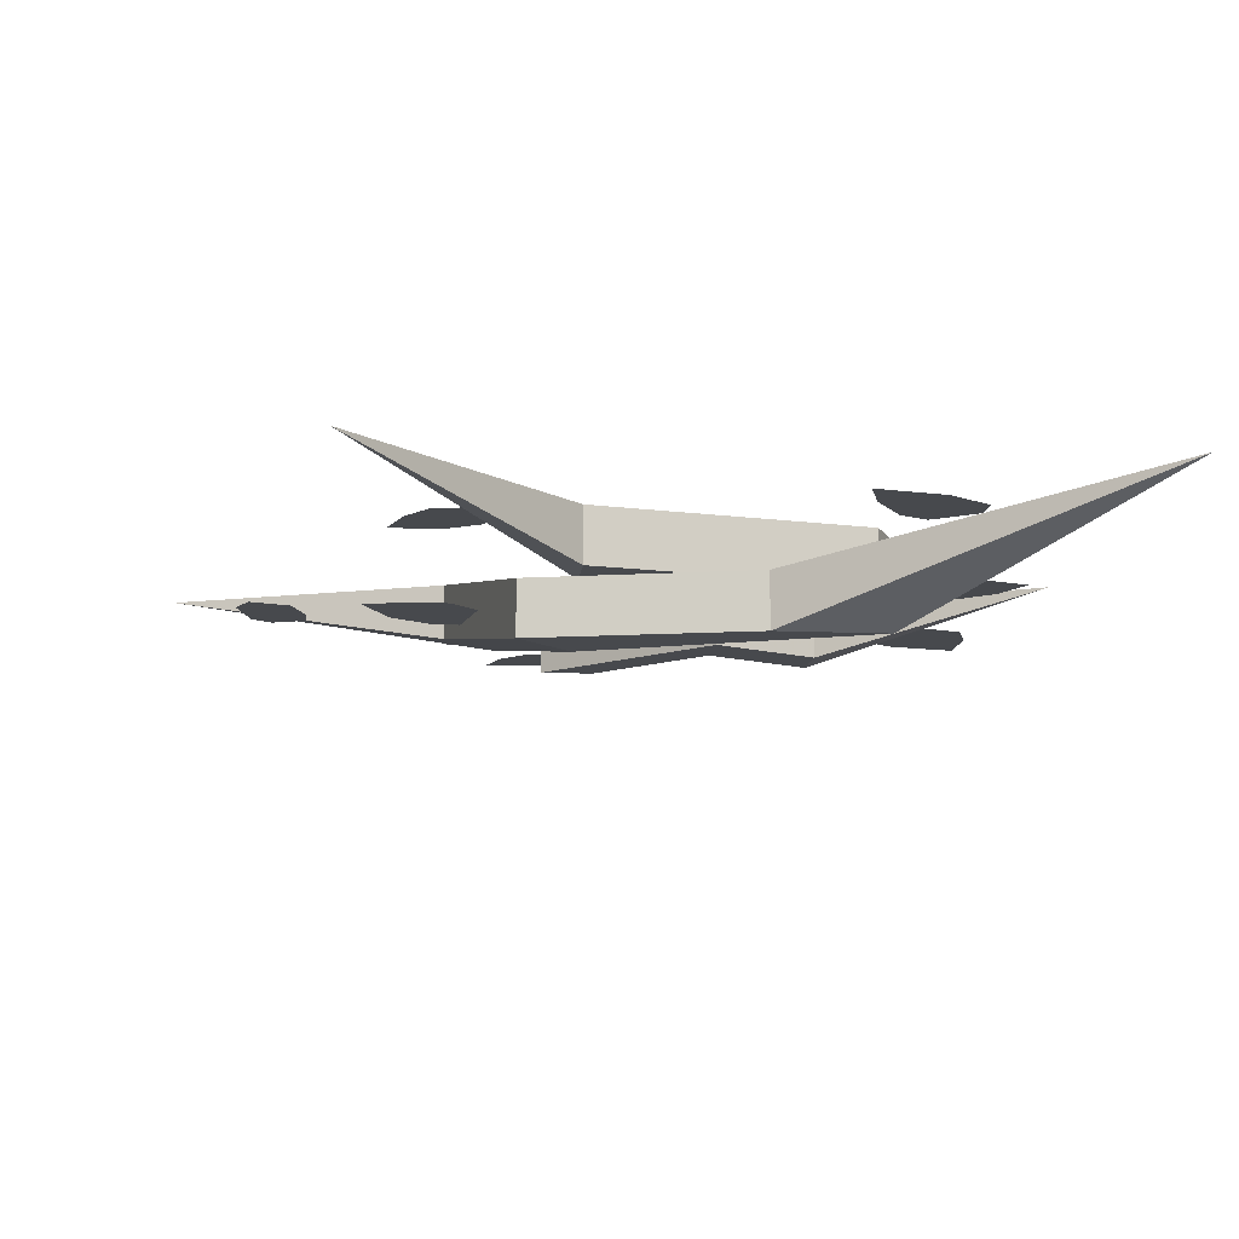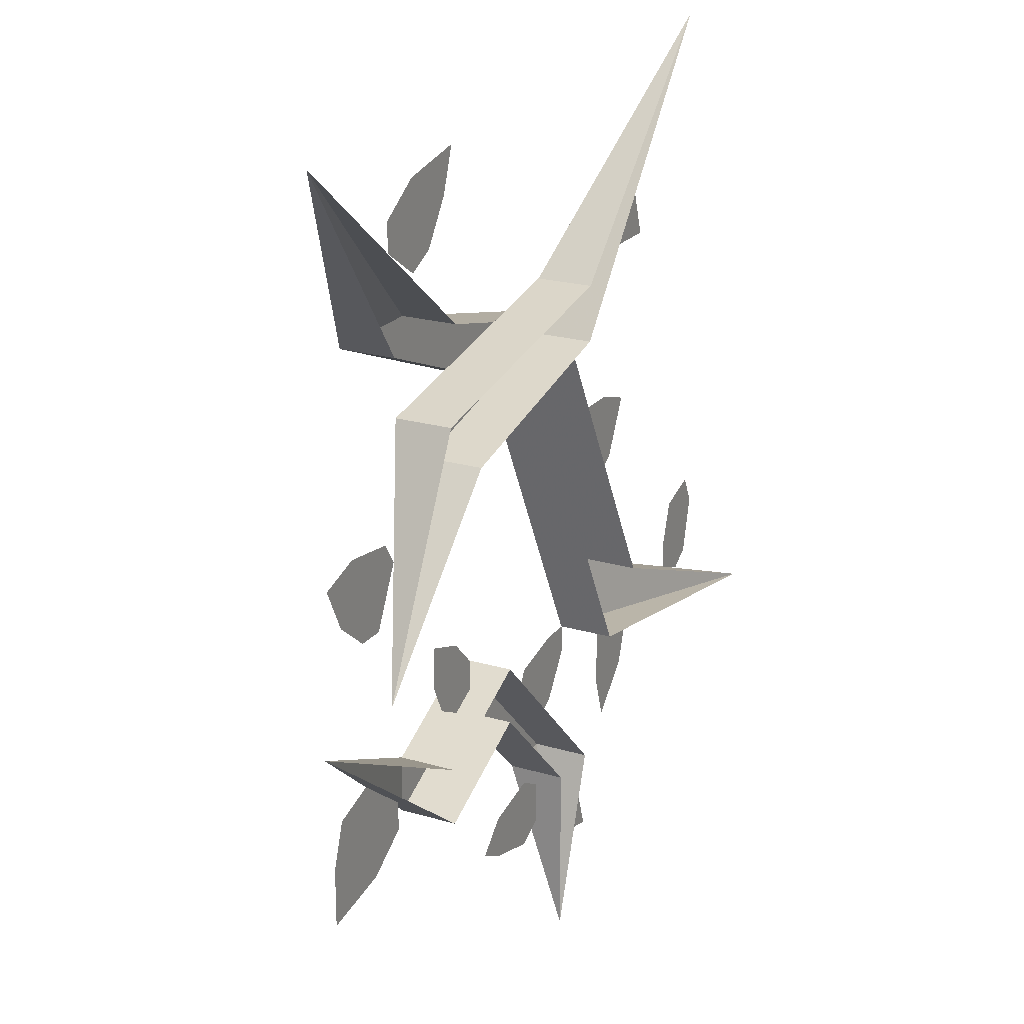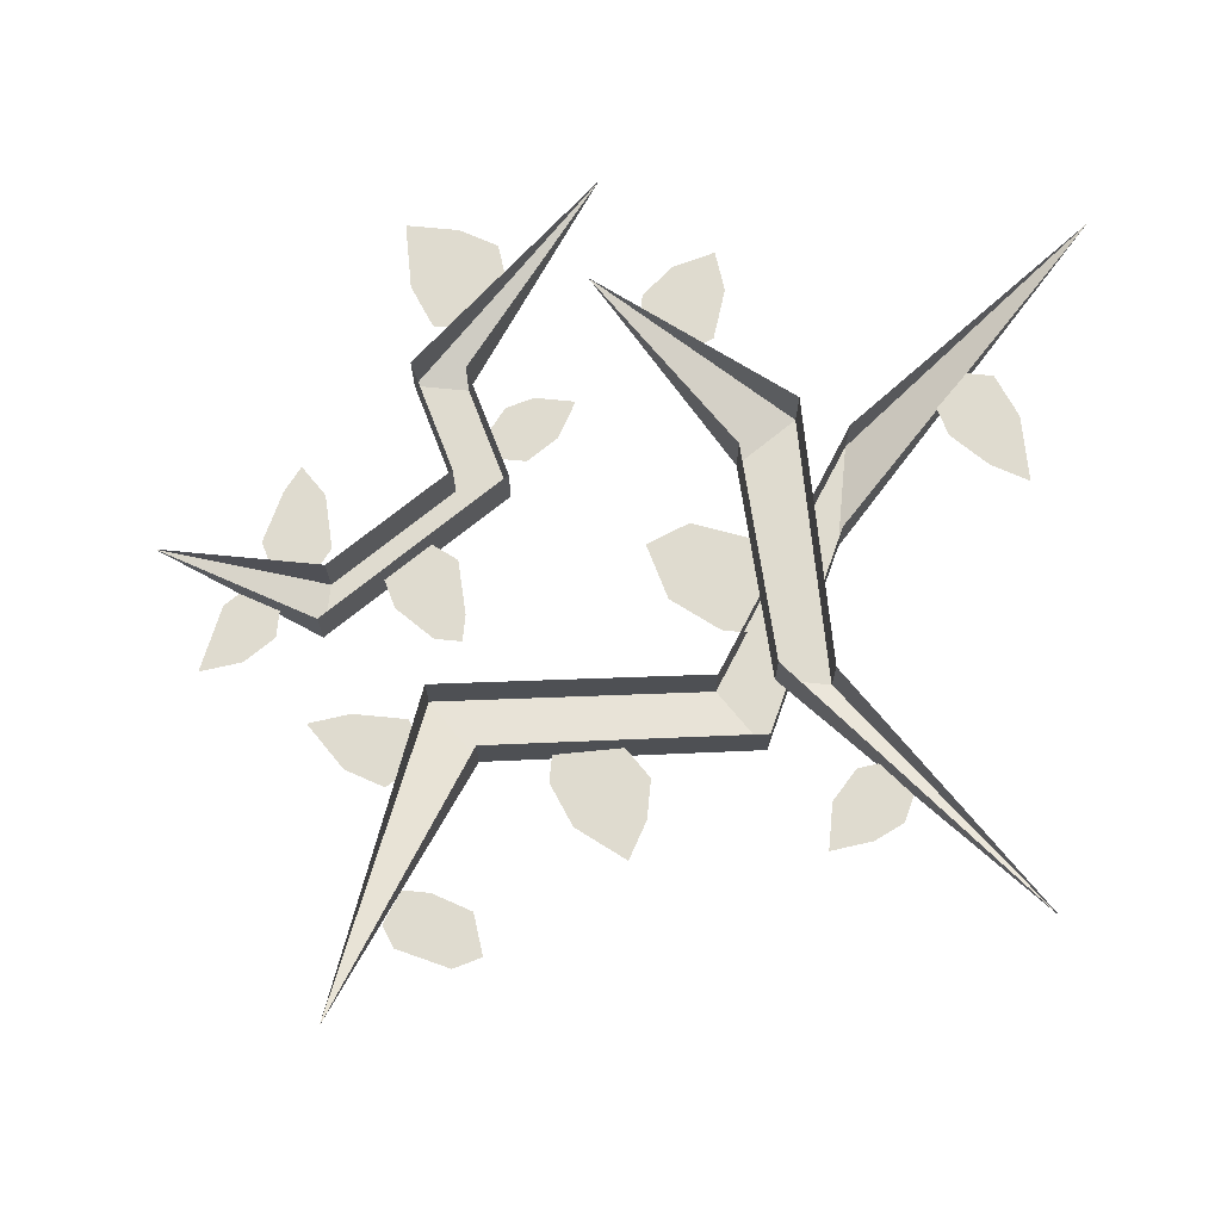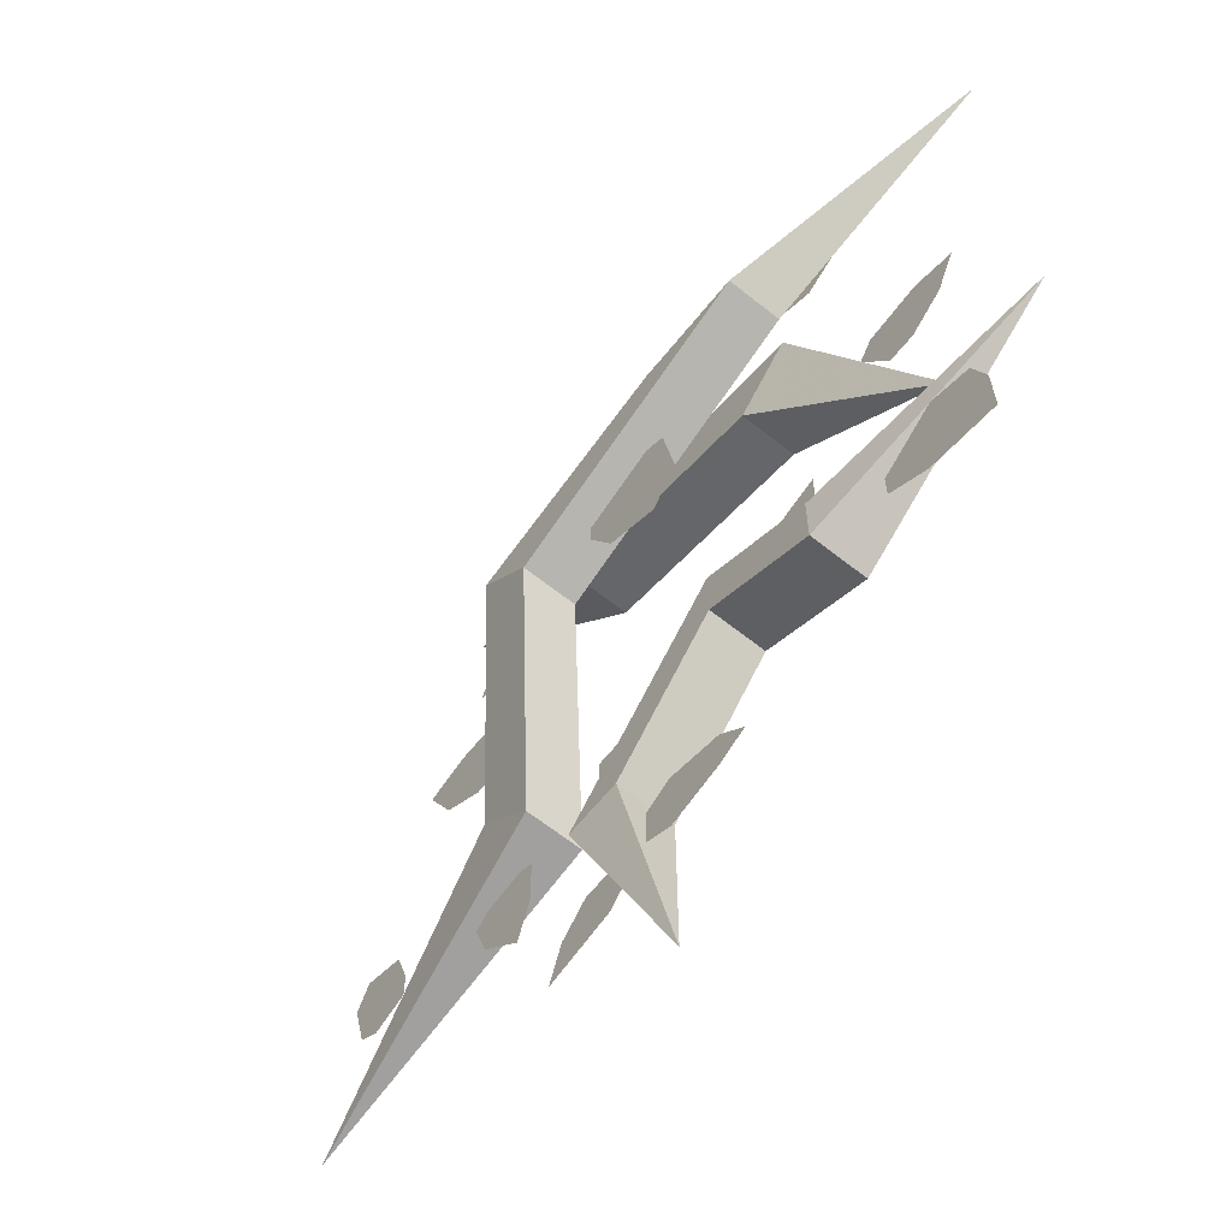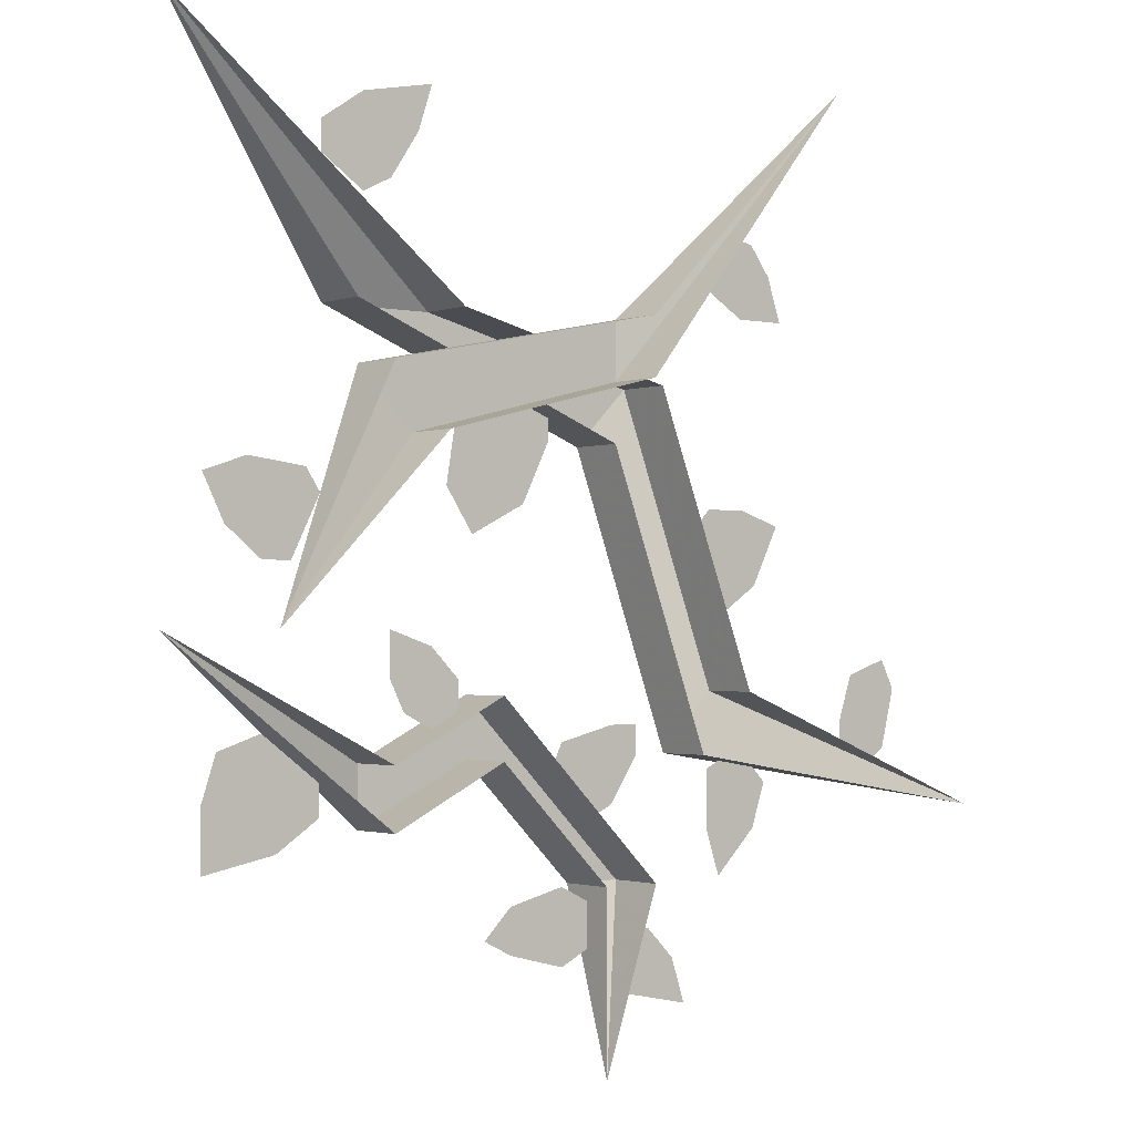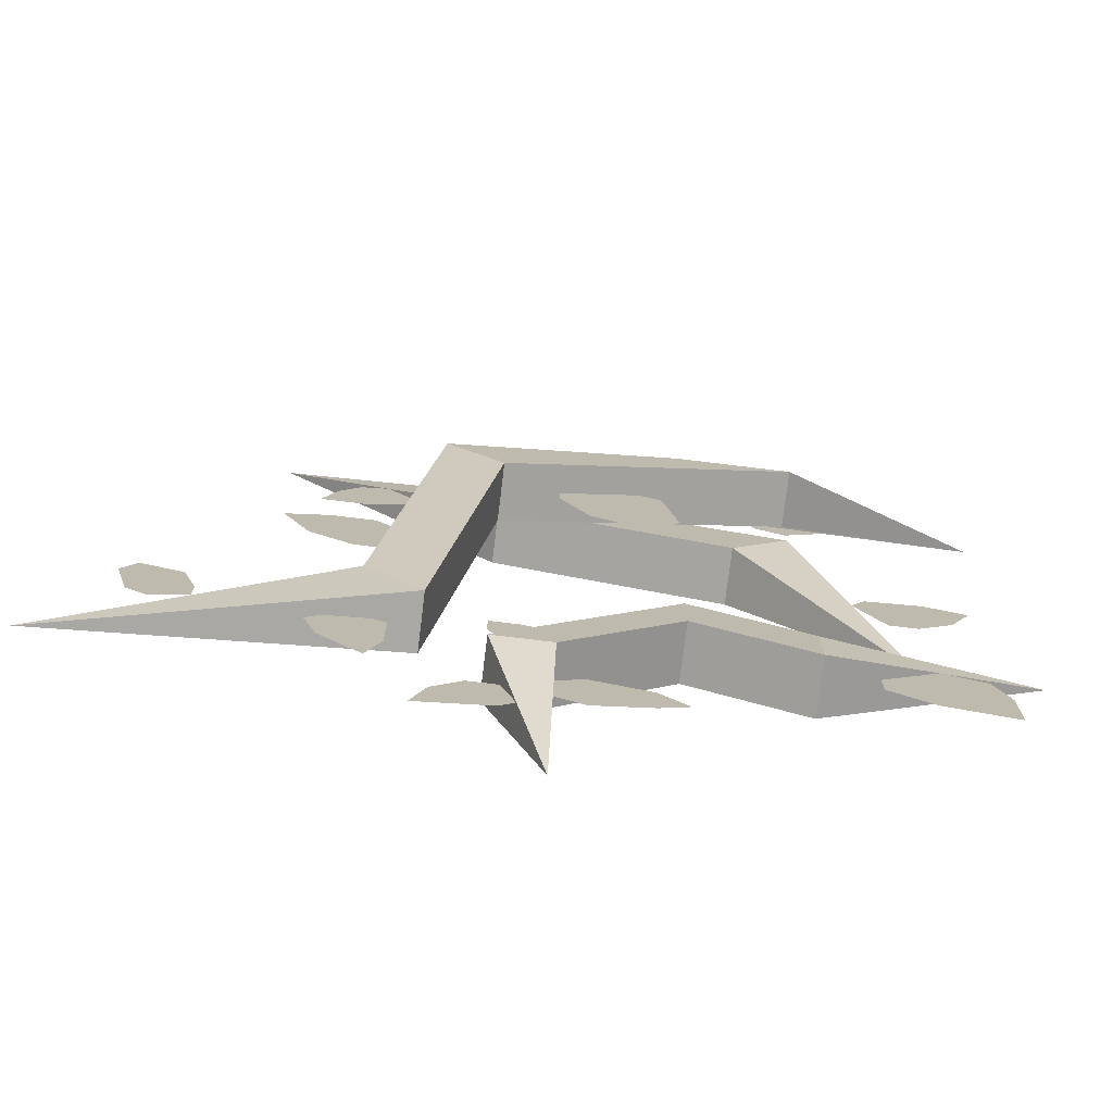
<metadata>
{"format":"obj","ext":"obj","renderer":"f3d","projection":"perspective","resolution":1024,"background":"white","views":[{"elev":-12.2,"azim":-6.0,"up":"+Y"},{"elev":21.6,"azim":117.4,"up":"+Z"},{"elev":70.4,"azim":-84.4,"up":"+Y"},{"elev":-64.0,"azim":51.2,"up":"+Z"},{"elev":-1.5,"azim":141.6,"up":"+Z"},{"elev":-75.7,"azim":-6.9,"up":"+Z"}]}
</metadata>
<code>
v -0.125 -0.0625 -0.1875
v -0.1875 -0.0625 -0.125
v -0.5 0 -0.25
v -0.125 0 -0.1875
v -0.0625 -0.125 0.125
v -0.125 -0.125 0.1875
v -0.1875 0 -0.125
v -0.0625 -0.0625 0.125
v 0.25 -0.125 0.25
v 0.125 -0.125 0.25
v 0.125 -0.0625 0.25
v -0.125 -0.0625 0.1875
v -0.3125 0 0.5
v -0.0625 0 0.1875
v -0.0625 -0.0625 0.1875
v -0.0625 -0.0625 0.25
v -0.0625 0 0.25
v 0.25 0 0.1875
v 0.25 -0.0625 0.1875
v 0.375 0 -0.0625
v 0.1875 -0.0625 0.125
v 0.1875 0 0.125
v 0.25 -0.0625 0.25
v 0.5 0 0.5
v -0.0625 -0.0625 -0.3125
v -0.0625 0 -0.3125
v 0 0 -0.5
v 0 -0.0625 -0.3125
v 0.125 -0.0625 -0.1875
v 0.125 -0.0625 -0.125
v 0.125 0 -0.125
v 0 0 -0.3125
v 0.125 0 -0.1875
v 0.25 -0.0625 -0.25
v 0.25 -0.0625 -0.1875
v 0.25 0 -0.1875
v 0.25 0 -0.25
v 0.5 0 -0.0625
v -0.03125 -0.03125 -0.4062
v -0.04688 -0.03125 -0.3594
v -0.07812 -0.03125 -0.3594
v -0.1094 -0.03125 -0.3906
v -0.125 -0.03125 -0.4375
v -0.04688 -0.03125 -0.4219
v 0.03125 -0.03125 -0.3906
v 0.09375 -0.03125 -0.375
v 0.125 -0.03125 -0.3594
v 0.09375 -0.03125 -0.3281
v 0.03125 -0.03125 -0.3125
v 0 -0.03125 -0.3281
v 0 -0.03125 -0.375
v -0.2344 -0.03125 -0.2188
v -0.2188 -0.03125 -0.2656
v -0.1719 -0.03125 -0.3125
v -0.1562 -0.03125 -0.2656
v -0.1562 -0.03125 -0.2031
v -0.1719 -0.03125 -0.1953
v -0.2188 -0.03125 -0.2031
v -0.3438 -0.03125 -0.1562
v -0.3594 -0.03125 -0.1094
v -0.4062 -0.03125 -0.09375
v -0.4219 -0.03125 -0.125
v -0.4062 -0.03125 -0.1875
v -0.3828 -0.03125 -0.2031
v -0.3438 -0.03125 -0.1875
v -0.1719 -0.0625 -0.04688
v -0.1562 -0.0625 0.03125
v -0.1875 -0.0625 0.0625
v -0.2344 -0.0625 0.0625
v -0.2812 -0.0625 0.04688
v -0.25 -0.0625 -0.01562
v -0.2031 -0.0625 -0.04688
v -0.2188 -0.03125 0.3359
v -0.2422 -0.03125 0.3047
v -0.2578 -0.03125 0.2578
v -0.2031 -0.03125 0.2578
v -0.1641 -0.03125 0.2812
v -0.1562 -0.03125 0.3047
v -0.1875 -0.03125 0.3438
v 0 -0.09375 0.125
v 0.03125 -0.09375 0.0625
v 0.09375 -0.09375 0.03125
v 0.125 -0.09375 0.07812
v 0.1094 -0.09375 0.1719
v 0.07812 -0.09375 0.1875
v 0 -0.09375 0.1562
v 0.03125 -0.03125 -0.1719
v -0.03125 -0.03125 -0.1562
v -0.0625 -0.03125 -0.1562
v -0.0625 -0.03125 -0.1875
v -0.03125 -0.03125 -0.2344
v 0 -0.03125 -0.25
v 0.04688 -0.03125 -0.2031
v 0.1875 -0.03125 -0.1562
v 0.2188 -0.03125 -0.1406
v 0.2344 -0.03125 -0.1094
v 0.2344 -0.03125 -0.0625
v 0.1875 -0.03125 -0.07812
v 0.1562 -0.03125 -0.1094
v 0.1562 -0.03125 -0.1406
v 0.3125 -0.03125 -0.2344
v 0.3594 -0.03125 -0.2656
v 0.4375 -0.03125 -0.2812
v 0.4375 -0.03125 -0.2188
v 0.4219 -0.03125 -0.1719
v 0.375 -0.03125 -0.1562
v 0.3125 -0.03125 -0.2031
v 0.375 -0.03125 0
v 0.4141 -0.03125 0.03125
v 0.4375 -0.03125 0.07812
v 0.3906 -0.03125 0.09375
v 0.3281 -0.03125 0.08594
v 0.3125 -0.03125 0.0625
v 0.3438 -0.03125 0
v 0.3125 -0.03125 0.4062
v 0.2656 -0.03125 0.4375
v 0.1875 -0.03125 0.4531
v 0.2031 -0.03125 0.4062
v 0.2344 -0.03125 0.3594
v 0.2656 -0.03125 0.3438
v 0.3125 -0.03125 0.375
f 1 2 3
f 1 3 4
f 1 4 5
f 1 5 2
f 2 5 6
f 2 6 7
f 2 7 3
f 4 8 5
f 5 8 9
f 5 9 10
f 5 10 6
f 6 10 11
f 6 11 12
f 6 12 7
f 13 14 15
f 13 15 16
f 13 16 17
f 17 16 18
f 18 16 19
f 18 19 20
f 20 19 21
f 20 21 22
f 22 21 14
f 14 21 15
f 15 21 19
f 15 19 16
f 9 8 23
f 9 23 24
f 9 24 10
f 10 24 11
f 25 26 27
f 25 27 28
f 25 28 29
f 25 29 30
f 25 30 31
f 25 31 26
f 29 28 32
f 29 32 33
f 29 33 34
f 29 34 35
f 29 35 30
f 30 35 36
f 30 36 31
f 34 33 37
f 34 37 38
f 34 38 35
f 35 38 36
f 32 28 27
f 39 40 41
f 39 41 42
f 39 42 43
f 39 43 44
f 45 46 47
f 45 47 48
f 45 48 49
f 45 49 50
f 45 50 51
f 52 53 54
f 52 54 55
f 52 55 56
f 52 56 57
f 52 57 58
f 59 60 61
f 59 61 62
f 59 62 63
f 59 63 64
f 59 64 65
f 66 67 68
f 66 68 69
f 66 69 70
f 66 70 71
f 66 71 72
f 73 74 75
f 73 75 76
f 73 76 77
f 73 77 78
f 73 78 79
f 80 81 82
f 80 82 83
f 80 83 84
f 80 84 85
f 80 85 86
f 87 88 89
f 87 89 90
f 87 90 91
f 87 91 92
f 87 92 93
f 94 95 96
f 94 96 97
f 94 97 98
f 94 98 99
f 94 99 100
f 101 102 103
f 101 103 104
f 101 104 105
f 101 105 106
f 101 106 107
f 108 109 110
f 108 110 111
f 108 111 112
f 108 112 113
f 108 113 114
f 115 116 117
f 115 117 118
f 115 118 119
f 115 119 120
f 115 120 121

</code>
